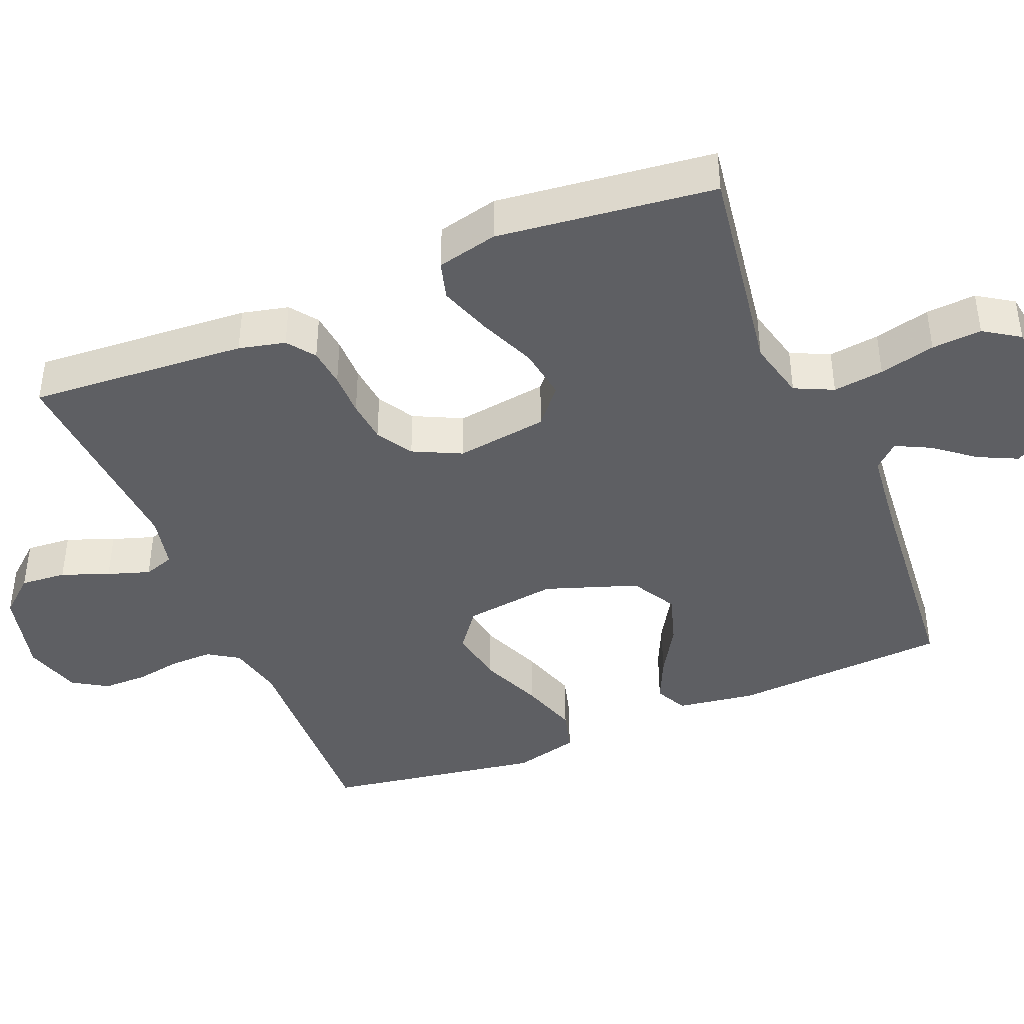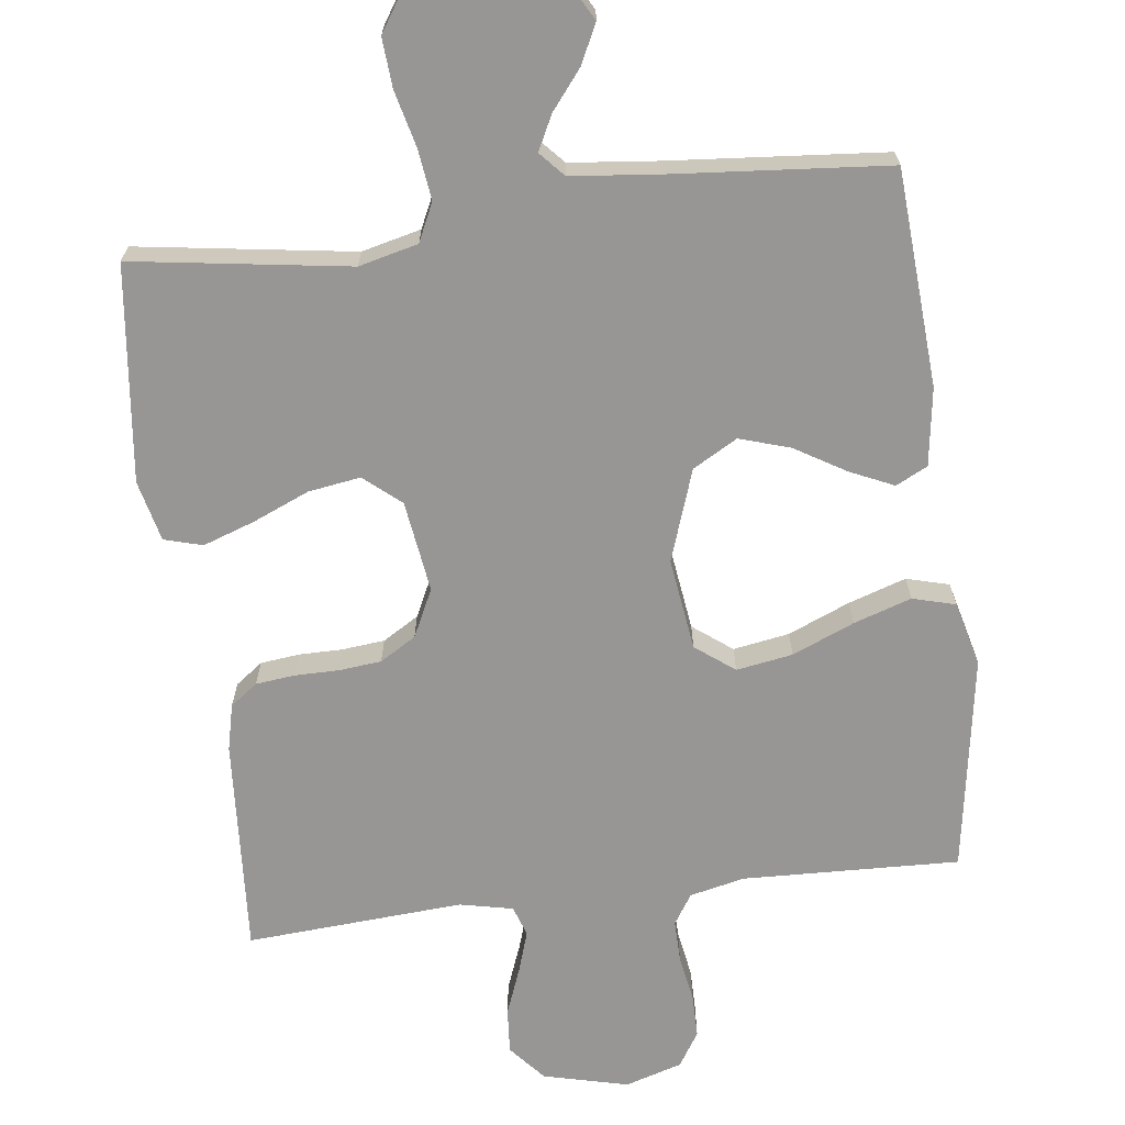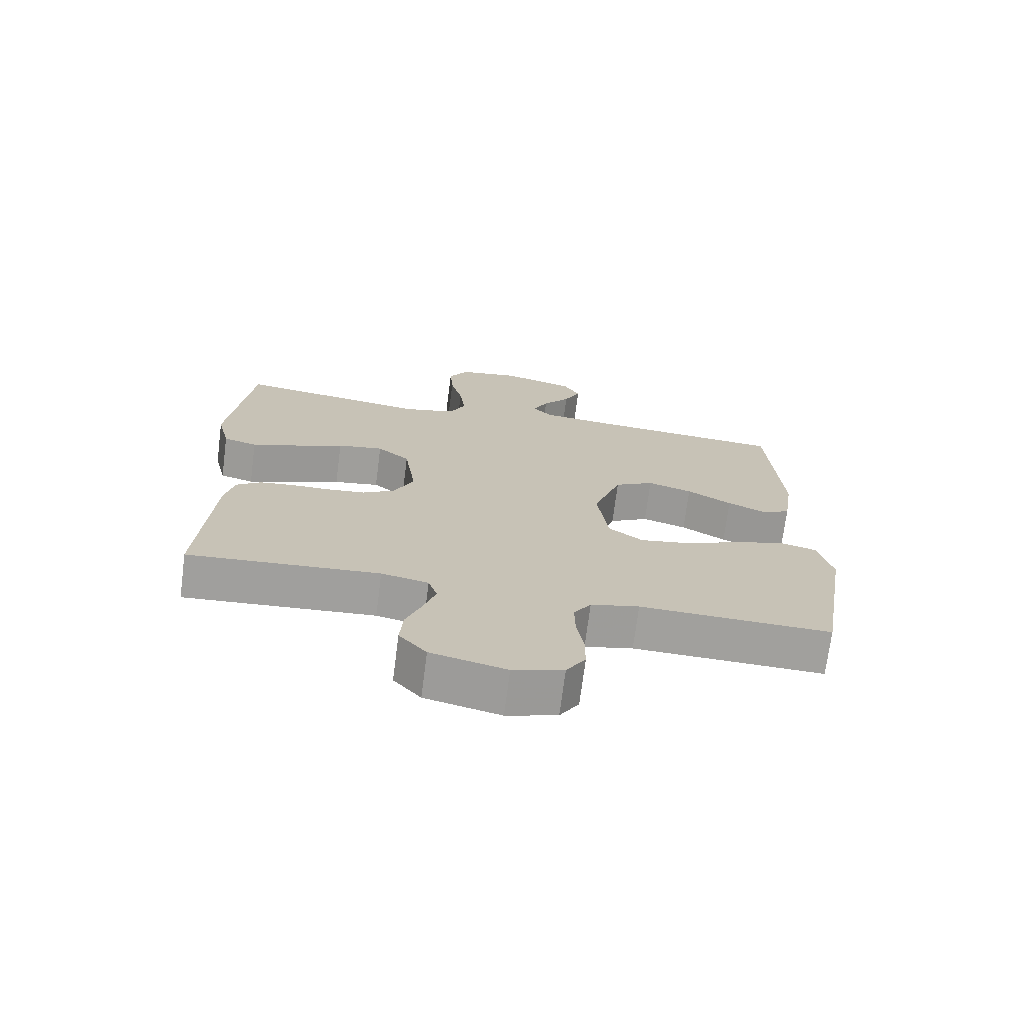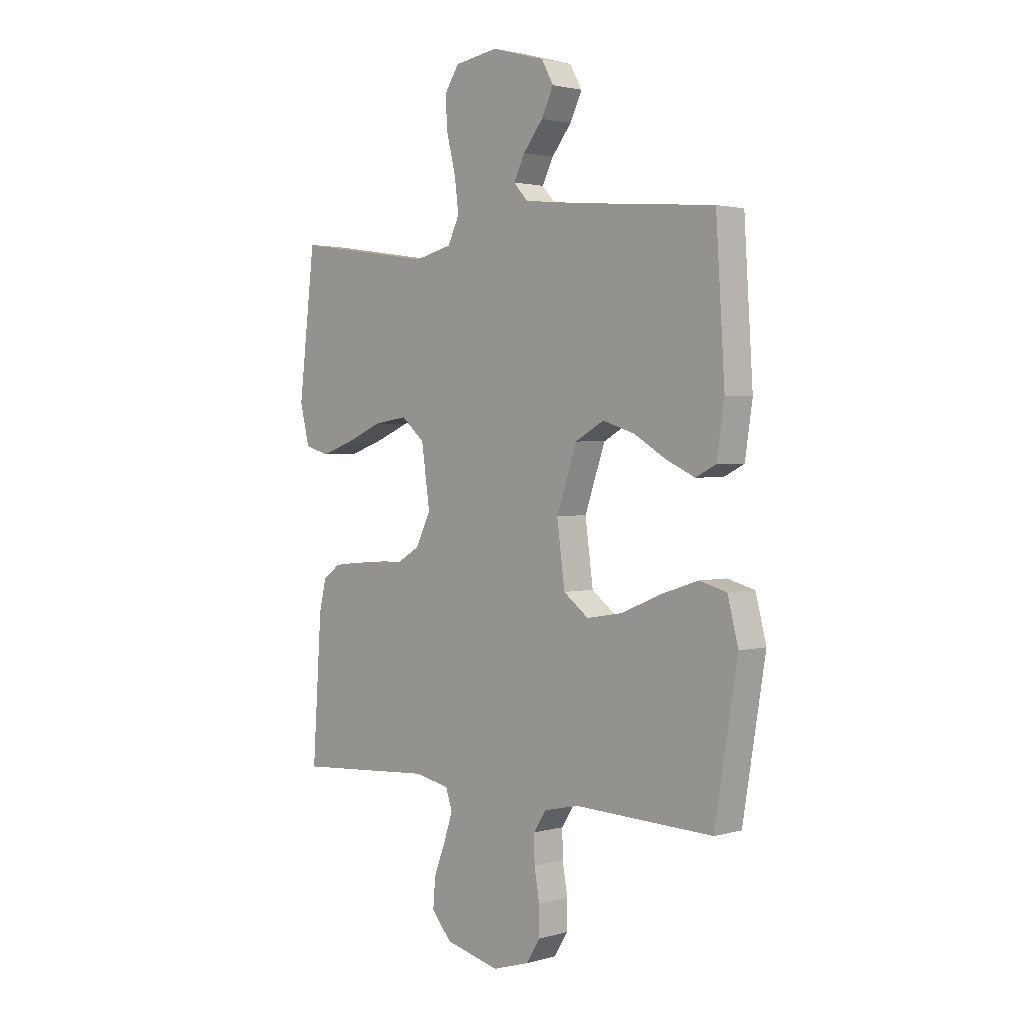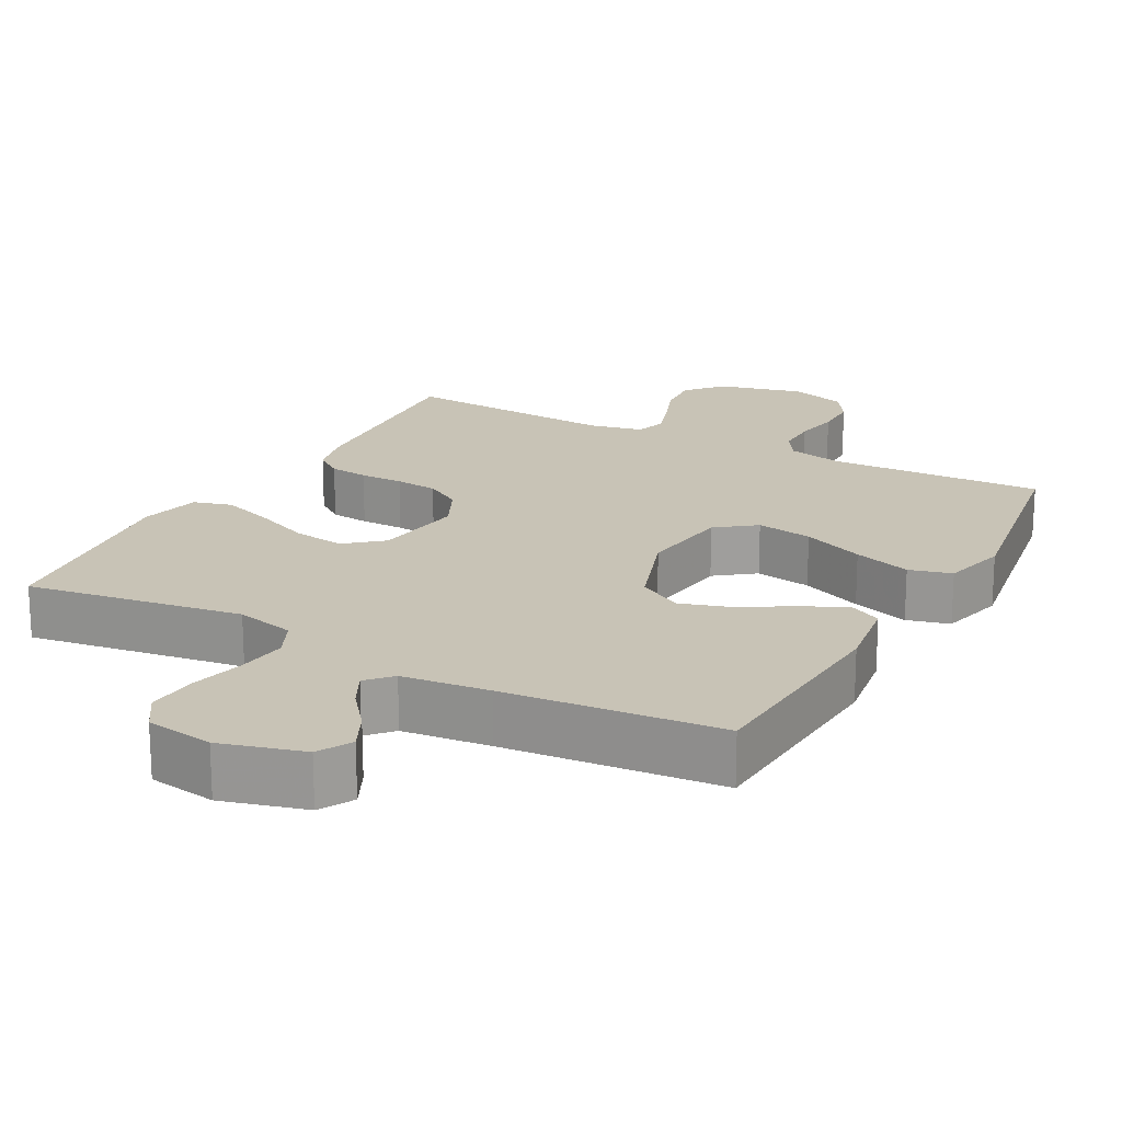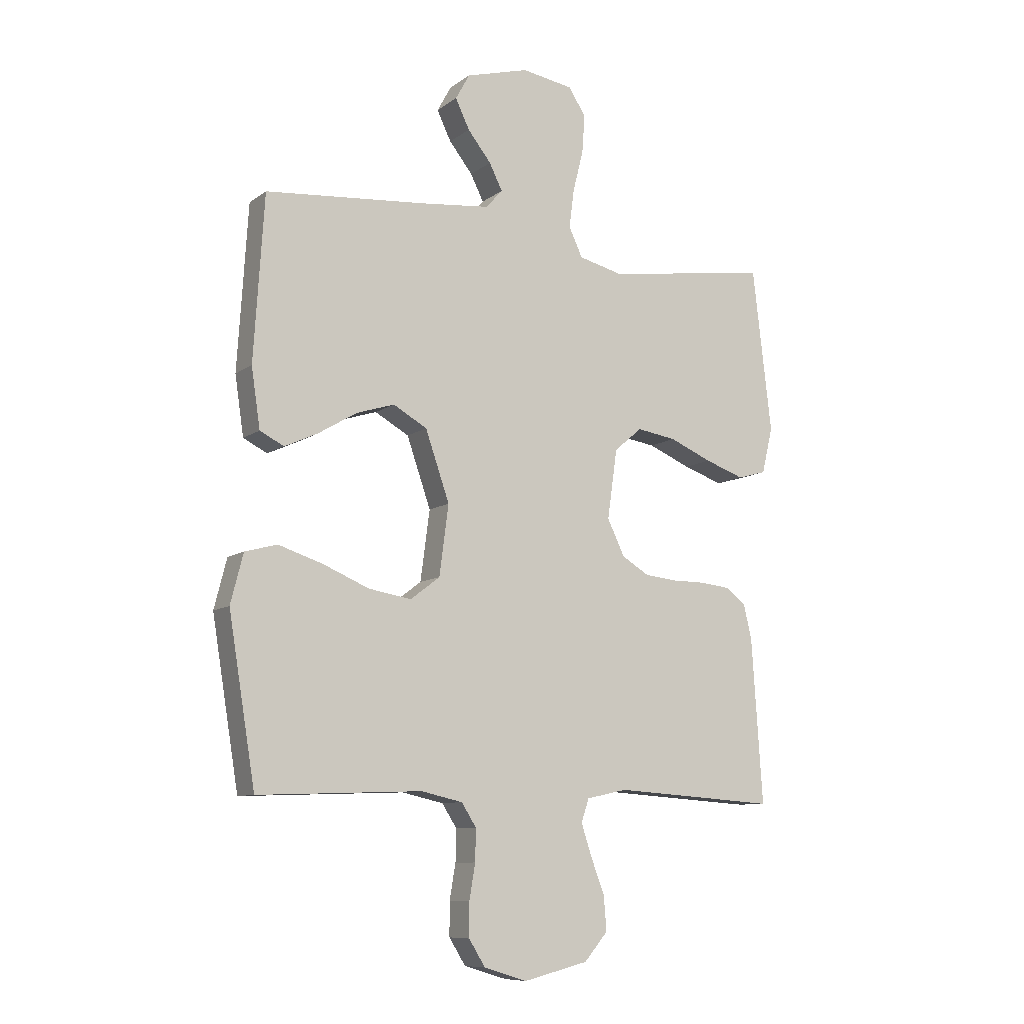
<metadata>
{"format":"obj","ext":"obj","renderer":"f3d","projection":"perspective","resolution":1024,"background":"white","views":[{"elev":-41.9,"azim":-67.6,"up":"+Y"},{"elev":-67.9,"azim":7.2,"up":"+Y"},{"elev":-71.6,"azim":-7.3,"up":"+Z"},{"elev":2.1,"azim":45.4,"up":"+Z"},{"elev":19.4,"azim":28.4,"up":"+Y"},{"elev":-9.4,"azim":150.3,"up":"+Z"}]}
</metadata>
<code>
v 0.5 0.07 0.5
v 0.519 0.07 0.2
v 0.503 0.07 0.092
v 0.459 0.07 0.07
v 0.398 0.07 0.098
v 0.328 0.07 0.14
v 0.258 0.07 0.162
v 0.196 0.07 0.127
v 0.152 0.07 0
v 0.169 0.07 -0.128
v 0.223 0.07 -0.169
v 0.301 0.07 -0.156
v 0.387 0.07 -0.12
v 0.467 0.07 -0.094
v 0.526 0.07 -0.11
v 0.549 0.07 -0.2
v 0.5 0.07 -0.5
v 0.2 0.07 -0.489
v 0.124 0.07 -0.506
v 0.097 0.07 -0.548
v 0.098 0.07 -0.606
v 0.109 0.07 -0.67
v 0.109 0.07 -0.731
v 0.079 0.07 -0.779
v 0 0.07 -0.803
v -0.118 0.07 -0.774
v -0.161 0.07 -0.724
v -0.156 0.07 -0.661
v -0.131 0.07 -0.596
v -0.112 0.07 -0.538
v -0.126 0.07 -0.496
v -0.2 0.07 -0.48
v -0.5 0.07 -0.5
v -0.48 0.07 -0.2
v -0.465 0.07 -0.136
v -0.427 0.07 -0.108
v -0.373 0.07 -0.102
v -0.312 0.07 -0.102
v -0.253 0.07 -0.096
v -0.203 0.07 -0.066
v -0.171 0.07 0
v -0.189 0.07 0.127
v -0.24 0.07 0.17
v -0.312 0.07 0.159
v -0.39 0.07 0.126
v -0.462 0.07 0.101
v -0.515 0.07 0.116
v -0.535 0.07 0.2
v -0.5 0.07 0.5
v -0.2 0.07 0.455
v -0.118 0.07 0.475
v -0.093 0.07 0.528
v -0.102 0.07 0.598
v -0.121 0.07 0.675
v -0.126 0.07 0.744
v -0.094 0.07 0.793
v 0 0.07 0.808
v 0.115 0.07 0.776
v 0.141 0.07 0.729
v 0.115 0.07 0.675
v 0.072 0.07 0.621
v 0.048 0.07 0.573
v 0.079 0.07 0.539
v 0.2 0.07 0.526
v 0.5 0 0.5
v 0.519 0 0.2
v 0.503 0 0.092
v 0.459 0 0.07
v 0.398 0 0.098
v 0.328 0 0.14
v 0.258 0 0.162
v 0.196 0 0.127
v 0.152 0 0
v 0.169 0 -0.128
v 0.223 0 -0.169
v 0.301 0 -0.156
v 0.387 0 -0.12
v 0.467 0 -0.094
v 0.526 0 -0.11
v 0.549 0 -0.2
v 0.5 0 -0.5
v 0.2 0 -0.489
v 0.124 0 -0.506
v 0.097 0 -0.548
v 0.098 0 -0.606
v 0.109 0 -0.67
v 0.109 0 -0.731
v 0.079 0 -0.779
v 0 0 -0.803
v -0.118 0 -0.774
v -0.161 0 -0.724
v -0.156 0 -0.661
v -0.131 0 -0.596
v -0.112 0 -0.538
v -0.126 0 -0.496
v -0.2 0 -0.48
v -0.5 0 -0.5
v -0.48 0 -0.2
v -0.465 0 -0.136
v -0.427 0 -0.108
v -0.373 0 -0.102
v -0.312 0 -0.102
v -0.253 0 -0.096
v -0.203 0 -0.066
v -0.171 0 0
v -0.189 0 0.127
v -0.24 0 0.17
v -0.312 0 0.159
v -0.39 0 0.126
v -0.462 0 0.101
v -0.515 0 0.116
v -0.535 0 0.2
v -0.5 0 0.5
v -0.2 0 0.455
v -0.118 0 0.475
v -0.093 0 0.528
v -0.102 0 0.598
v -0.121 0 0.675
v -0.126 0 0.744
v -0.094 0 0.793
v 0 0 0.808
v 0.115 0 0.776
v 0.141 0 0.729
v 0.115 0 0.675
v 0.072 0 0.621
v 0.048 0 0.573
v 0.079 0 0.539
v 0.2 0 0.526
f 58 59 60 61
f 58 61 62
f 57 58 62
f 56 57 62
f 53 54 55 56
f 52 53 56 62
f 51 52 62 63
f 47 48 49 50
f 47 50 51
f 44 45 46 47
f 44 47 51 63
f 35 36 37 38
f 35 38 39
f 32 33 34 35
f 31 32 35 39
f 30 31 39 40
f 26 27 28 29
f 26 29 30
f 25 26 30
f 21 22 23 24
f 20 21 24 25
f 15 16 17 18
f 15 18 19
f 12 13 14 15
f 12 15 19
f 11 12 19 20
f 3 4 5 6
f 3 6 7
f 64 1 2 3
f 64 3 7
f 43 44 63 64
f 42 43 64 7
f 41 42 7 8
f 40 41 8 9
f 30 40 9 10
f 20 25 30
f 10 11 20 30
f 125 124 123 122
f 126 125 122
f 126 122 121
f 126 121 120
f 120 119 118 117
f 126 120 117 116
f 127 126 116 115
f 114 113 112 111
f 115 114 111
f 111 110 109 108
f 127 115 111 108
f 102 101 100 99
f 103 102 99
f 99 98 97 96
f 103 99 96 95
f 104 103 95 94
f 93 92 91 90
f 94 93 90
f 94 90 89
f 88 87 86 85
f 89 88 85 84
f 82 81 80 79
f 83 82 79
f 79 78 77 76
f 83 79 76
f 84 83 76 75
f 70 69 68 67
f 71 70 67
f 67 66 65 128
f 71 67 128
f 128 127 108 107
f 71 128 107 106
f 72 71 106 105
f 73 72 105 104
f 74 73 104 94
f 94 89 84
f 94 84 75 74
f 1 65 66 2
f 2 66 67 3
f 3 67 68 4
f 4 68 69 5
f 5 69 70 6
f 6 70 71 7
f 7 71 72 8
f 8 72 73 9
f 9 73 74 10
f 10 74 75 11
f 11 75 76 12
f 12 76 77 13
f 13 77 78 14
f 14 78 79 15
f 15 79 80 16
f 16 80 81 17
f 17 81 82 18
f 18 82 83 19
f 19 83 84 20
f 20 84 85 21
f 21 85 86 22
f 22 86 87 23
f 23 87 88 24
f 24 88 89 25
f 25 89 90 26
f 26 90 91 27
f 27 91 92 28
f 28 92 93 29
f 29 93 94 30
f 30 94 95 31
f 31 95 96 32
f 32 96 97 33
f 33 97 98 34
f 34 98 99 35
f 35 99 100 36
f 36 100 101 37
f 37 101 102 38
f 38 102 103 39
f 39 103 104 40
f 40 104 105 41
f 41 105 106 42
f 42 106 107 43
f 43 107 108 44
f 44 108 109 45
f 45 109 110 46
f 46 110 111 47
f 47 111 112 48
f 48 112 113 49
f 49 113 114 50
f 50 114 115 51
f 51 115 116 52
f 52 116 117 53
f 53 117 118 54
f 54 118 119 55
f 55 119 120 56
f 56 120 121 57
f 57 121 122 58
f 58 122 123 59
f 59 123 124 60
f 60 124 125 61
f 61 125 126 62
f 62 126 127 63
f 63 127 128 64
f 64 128 65 1

</code>
